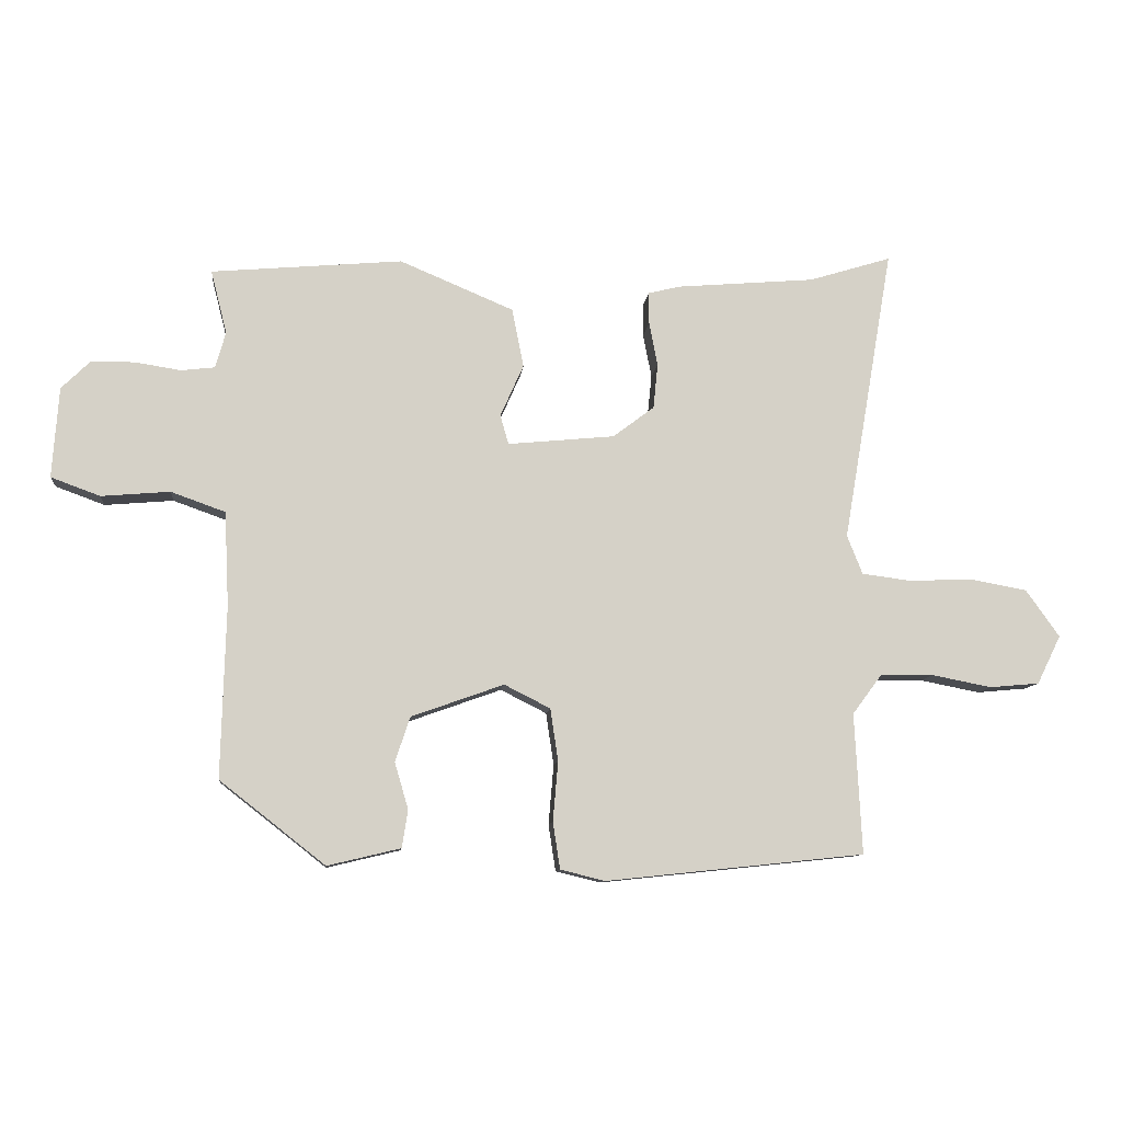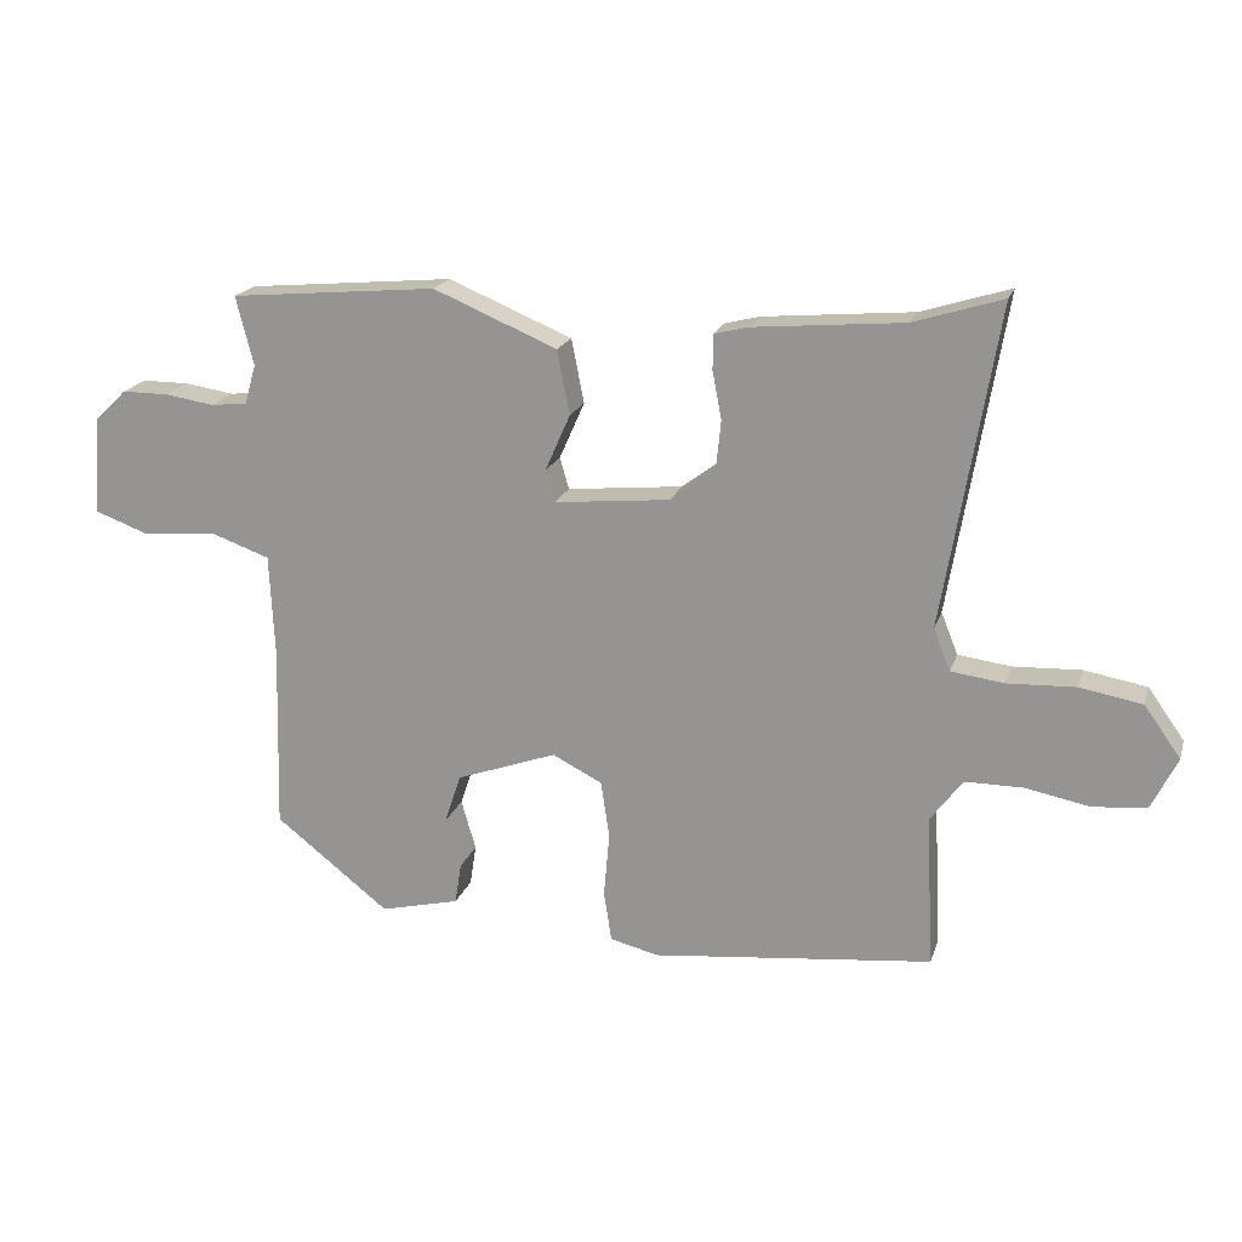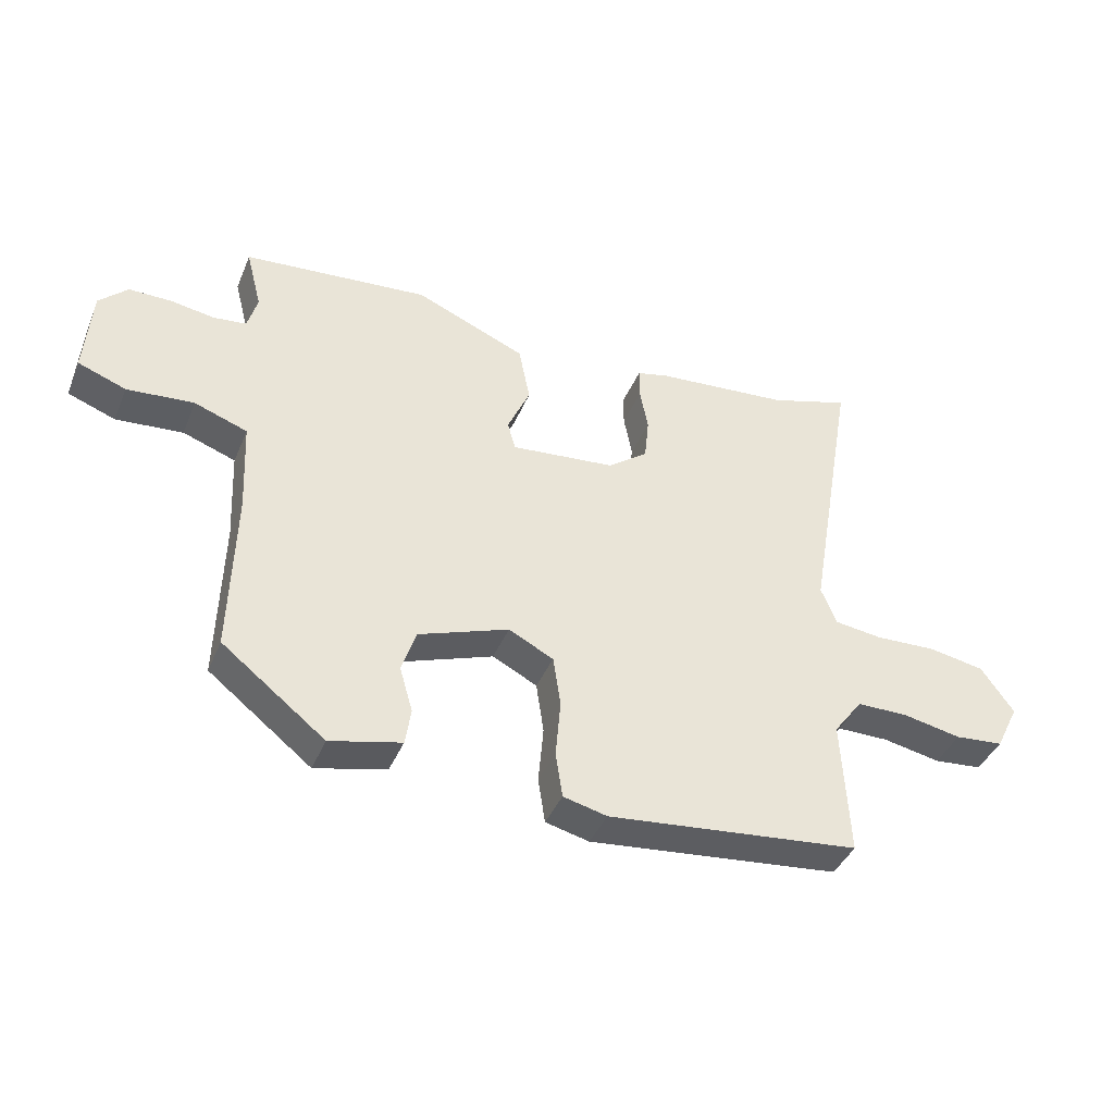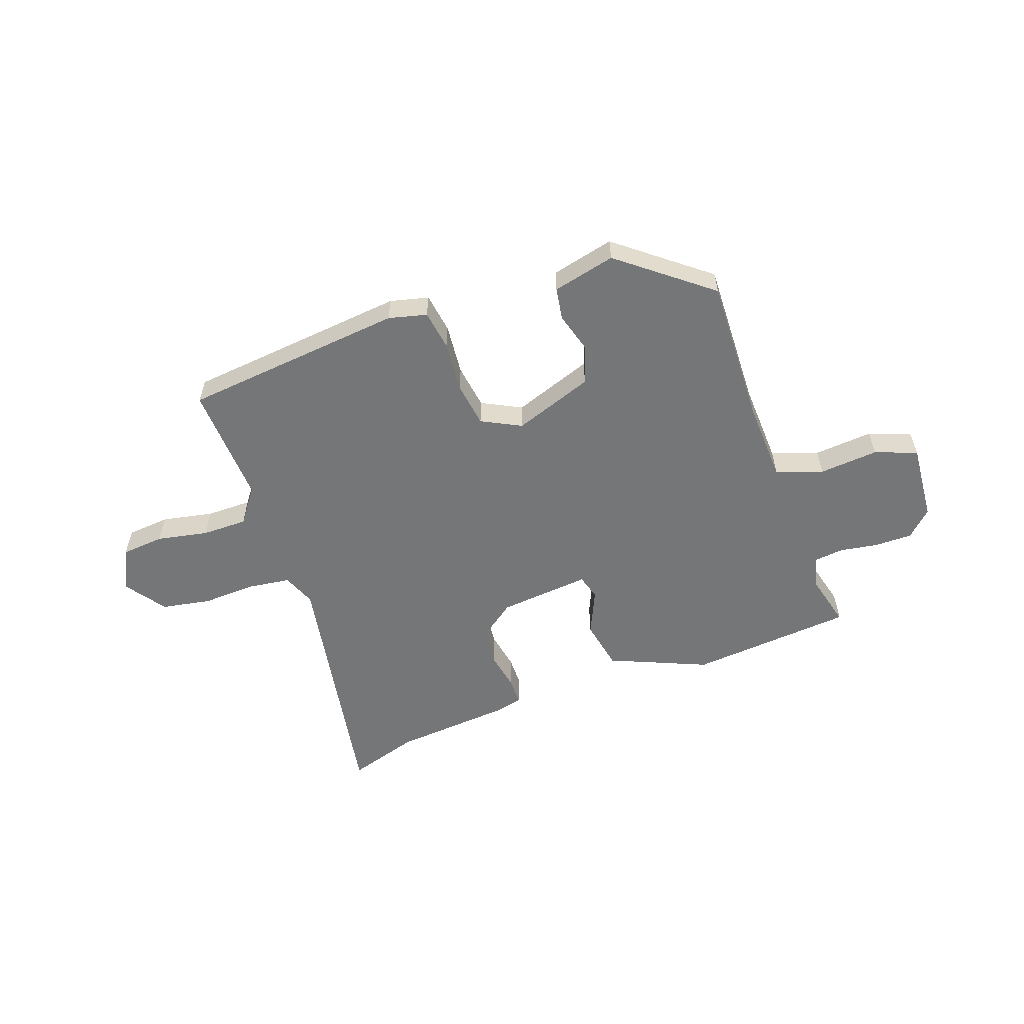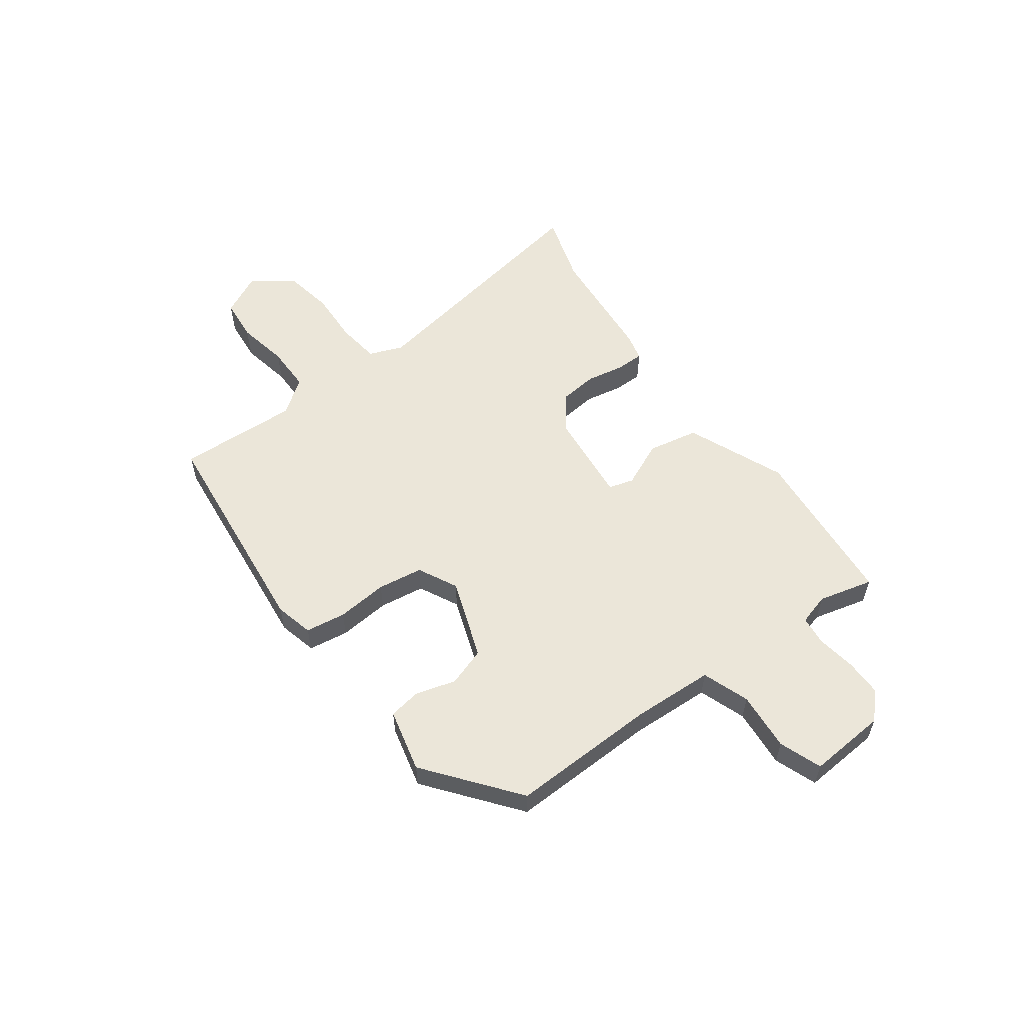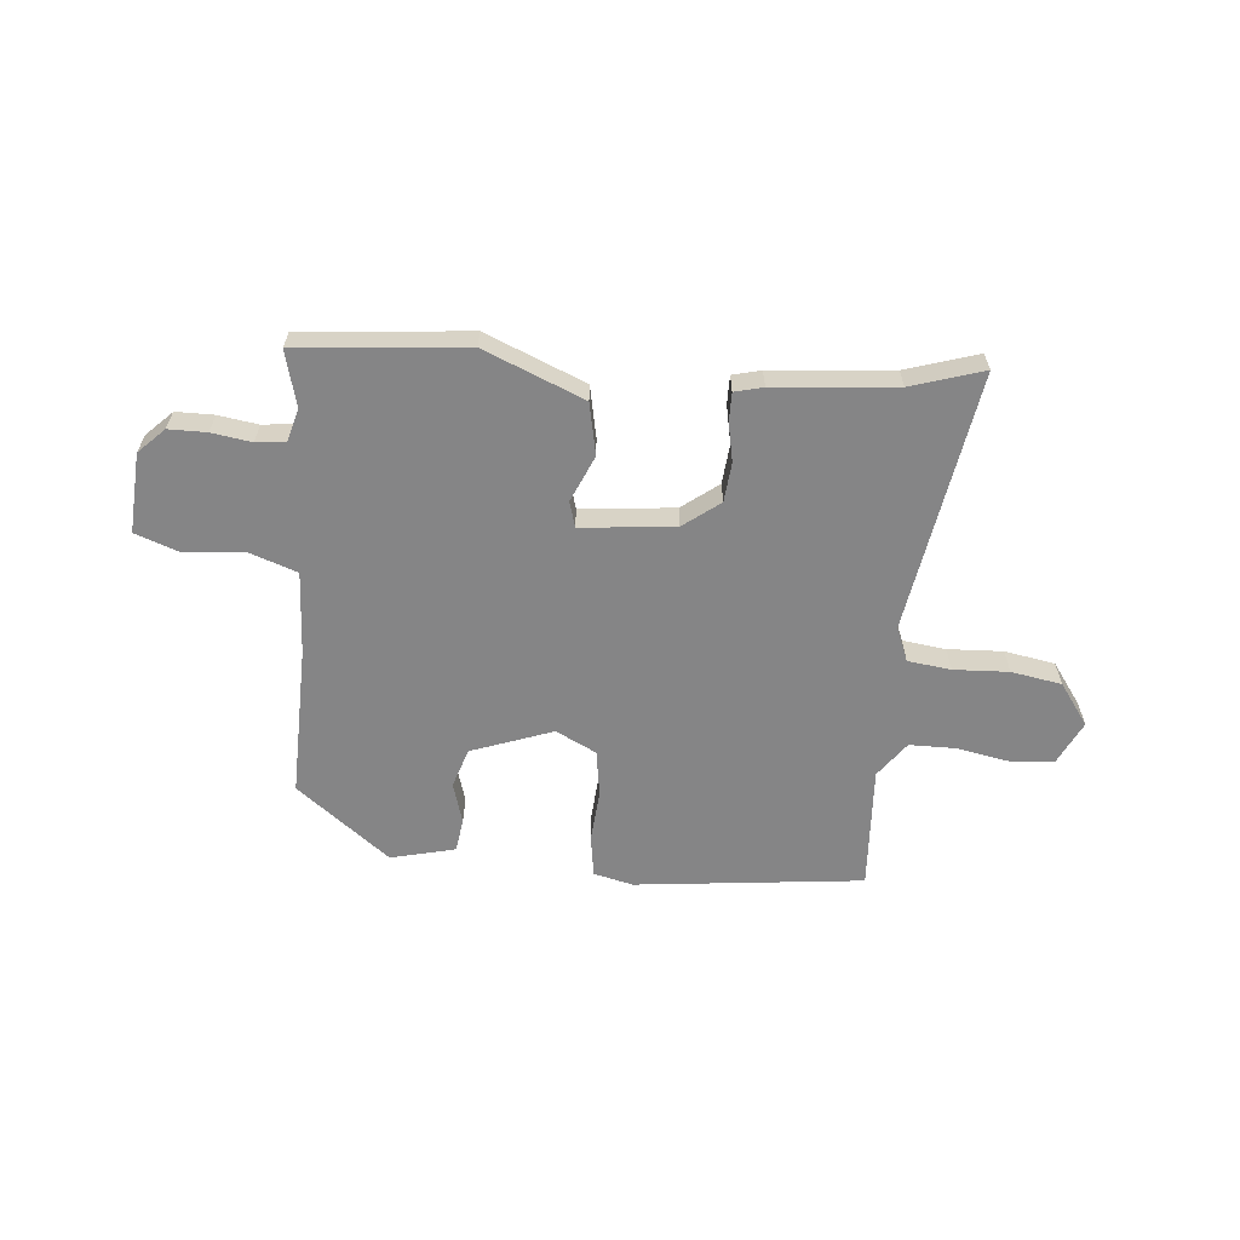
<metadata>
{"format":"obj","ext":"obj","renderer":"f3d","projection":"perspective","resolution":1024,"background":"white","views":[{"elev":-9.9,"azim":-5.8,"up":"+Z"},{"elev":18.8,"azim":15.4,"up":"+Z"},{"elev":-40.7,"azim":-21.4,"up":"+Z"},{"elev":-56.8,"azim":-160.5,"up":"+Y"},{"elev":56.9,"azim":-126.3,"up":"+Y"},{"elev":-61.9,"azim":-4.8,"up":"+Y"}]}
</metadata>
<code>
v -0.477 0.07 -0.325
v -0.47 0.07 -0.061
v -0.477 0.07 0.085
v -0.561 0.07 0.115
v -0.667 0.07 0.106
v -0.743 0.07 0.134
v -0.733 0.07 0.274
v -0.688 0.07 0.318
v -0.621 0.07 0.318
v -0.551 0.07 0.307
v -0.499 0.07 0.313
v -0.483 0.07 0.369
v -0.508 0.07 0.467
v -0.213 0.07 0.493
v -0.037 0.07 0.419
v -0.019 0.07 0.328
v -0.055 0.07 0.247
v -0.042 0.07 0.202
v 0.123 0.07 0.218
v 0.187 0.07 0.266
v 0.194 0.07 0.335
v 0.181 0.07 0.403
v 0.181 0.07 0.453
v 0.231 0.07 0.465
v 0.444 0.07 0.483
v 0.571 0.07 0.522
v 0.493 0.07 0.066
v 0.517 0.07 0.006
v 0.593 0.07 -0.004
v 0.69 0.07 0
v 0.779 0.07 -0.016
v 0.831 0.07 -0.089
v 0.794 0.07 -0.164
v 0.717 0.07 -0.171
v 0.625 0.07 -0.153
v 0.543 0.07 -0.153
v 0.497 0.07 -0.215
v 0.508 0.07 -0.432
v 0.108 0.07 -0.474
v 0.039 0.07 -0.457
v 0.028 0.07 -0.385
v 0.036 0.07 -0.293
v 0.024 0.07 -0.212
v -0.047 0.07 -0.176
v -0.19 0.07 -0.227
v -0.213 0.07 -0.296
v -0.192 0.07 -0.368
v -0.201 0.07 -0.426
v -0.314 0.07 -0.453
v -0.477 0 -0.325
v -0.47 0 -0.061
v -0.477 0 0.085
v -0.561 0 0.115
v -0.667 0 0.106
v -0.743 0 0.134
v -0.733 0 0.274
v -0.688 0 0.318
v -0.621 0 0.318
v -0.551 0 0.307
v -0.499 0 0.313
v -0.483 0 0.369
v -0.508 0 0.467
v -0.213 0 0.493
v -0.037 0 0.419
v -0.019 0 0.328
v -0.055 0 0.247
v -0.042 0 0.202
v 0.123 0 0.218
v 0.187 0 0.266
v 0.194 0 0.335
v 0.181 0 0.403
v 0.181 0 0.453
v 0.231 0 0.465
v 0.444 0 0.483
v 0.571 0 0.522
v 0.493 0 0.066
v 0.517 0 0.006
v 0.593 0 -0.004
v 0.69 0 0
v 0.779 0 -0.016
v 0.831 0 -0.089
v 0.794 0 -0.164
v 0.717 0 -0.171
v 0.625 0 -0.153
v 0.543 0 -0.153
v 0.497 0 -0.215
v 0.508 0 -0.432
v 0.108 0 -0.474
v 0.039 0 -0.457
v 0.028 0 -0.385
v 0.036 0 -0.293
v 0.024 0 -0.212
v -0.047 0 -0.176
v -0.19 0 -0.227
v -0.213 0 -0.296
v -0.192 0 -0.368
v -0.201 0 -0.426
v -0.314 0 -0.453
f 46 47 48 49
f 45 46 49 1
f 44 45 1 2
f 39 40 41 42
f 37 38 39 42
f 36 37 42 43
f 32 33 34 35
f 32 35 36
f 29 30 31 32
f 28 29 32 36
f 27 28 36 43
f 25 26 27 43
f 21 22 23 24
f 20 21 24 25
f 14 15 16 17
f 12 13 14 17
f 11 12 17 18
f 10 11 18
f 9 10 18
f 8 9 18
f 7 8 18
f 4 5 6 7
f 3 4 7 18
f 44 2 3 18
f 20 25 43 44
f 19 20 44
f 18 19 44
f 98 97 96 95
f 50 98 95 94
f 51 50 94 93
f 91 90 89 88
f 91 88 87 86
f 92 91 86 85
f 84 83 82 81
f 85 84 81
f 81 80 79 78
f 85 81 78 77
f 92 85 77 76
f 92 76 75 74
f 73 72 71 70
f 74 73 70 69
f 66 65 64 63
f 66 63 62 61
f 67 66 61 60
f 67 60 59
f 67 59 58
f 67 58 57
f 67 57 56
f 56 55 54 53
f 67 56 53 52
f 67 52 51 93
f 93 92 74 69
f 93 69 68
f 93 68 67
f 1 50 51 2
f 2 51 52 3
f 3 52 53 4
f 4 53 54 5
f 5 54 55 6
f 6 55 56 7
f 7 56 57 8
f 8 57 58 9
f 9 58 59 10
f 10 59 60 11
f 11 60 61 12
f 12 61 62 13
f 13 62 63 14
f 14 63 64 15
f 15 64 65 16
f 16 65 66 17
f 17 66 67 18
f 18 67 68 19
f 19 68 69 20
f 20 69 70 21
f 21 70 71 22
f 22 71 72 23
f 23 72 73 24
f 24 73 74 25
f 25 74 75 26
f 26 75 76 27
f 27 76 77 28
f 28 77 78 29
f 29 78 79 30
f 30 79 80 31
f 31 80 81 32
f 32 81 82 33
f 33 82 83 34
f 34 83 84 35
f 35 84 85 36
f 36 85 86 37
f 37 86 87 38
f 38 87 88 39
f 39 88 89 40
f 40 89 90 41
f 41 90 91 42
f 42 91 92 43
f 43 92 93 44
f 44 93 94 45
f 45 94 95 46
f 46 95 96 47
f 47 96 97 48
f 48 97 98 49
f 49 98 50 1

</code>
